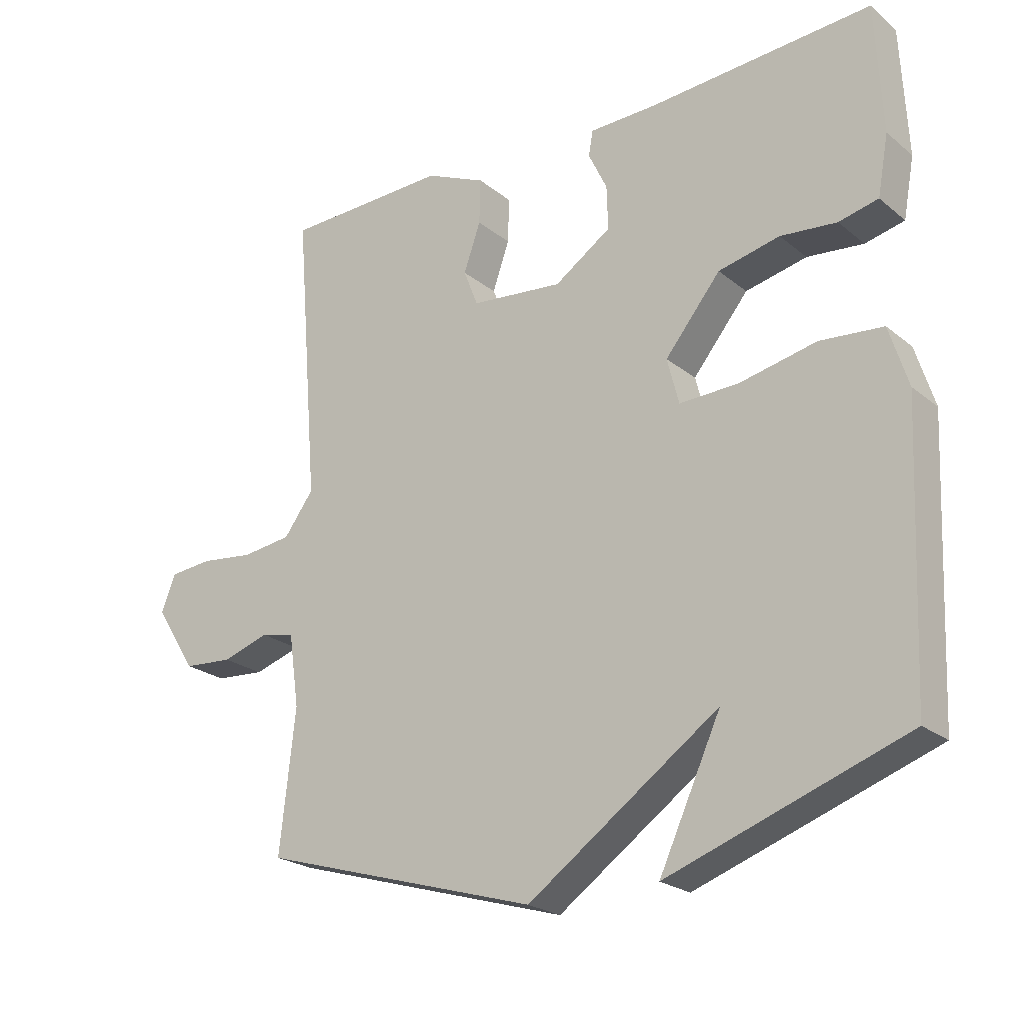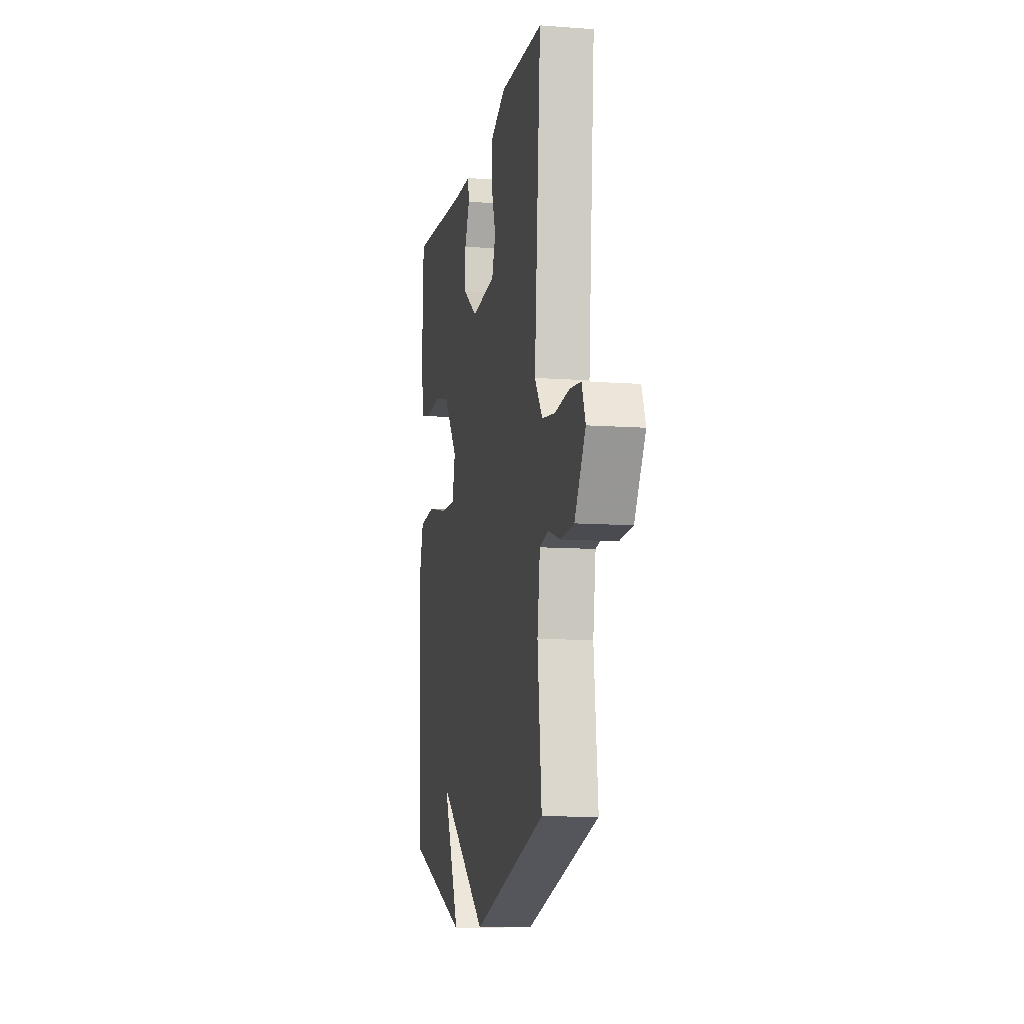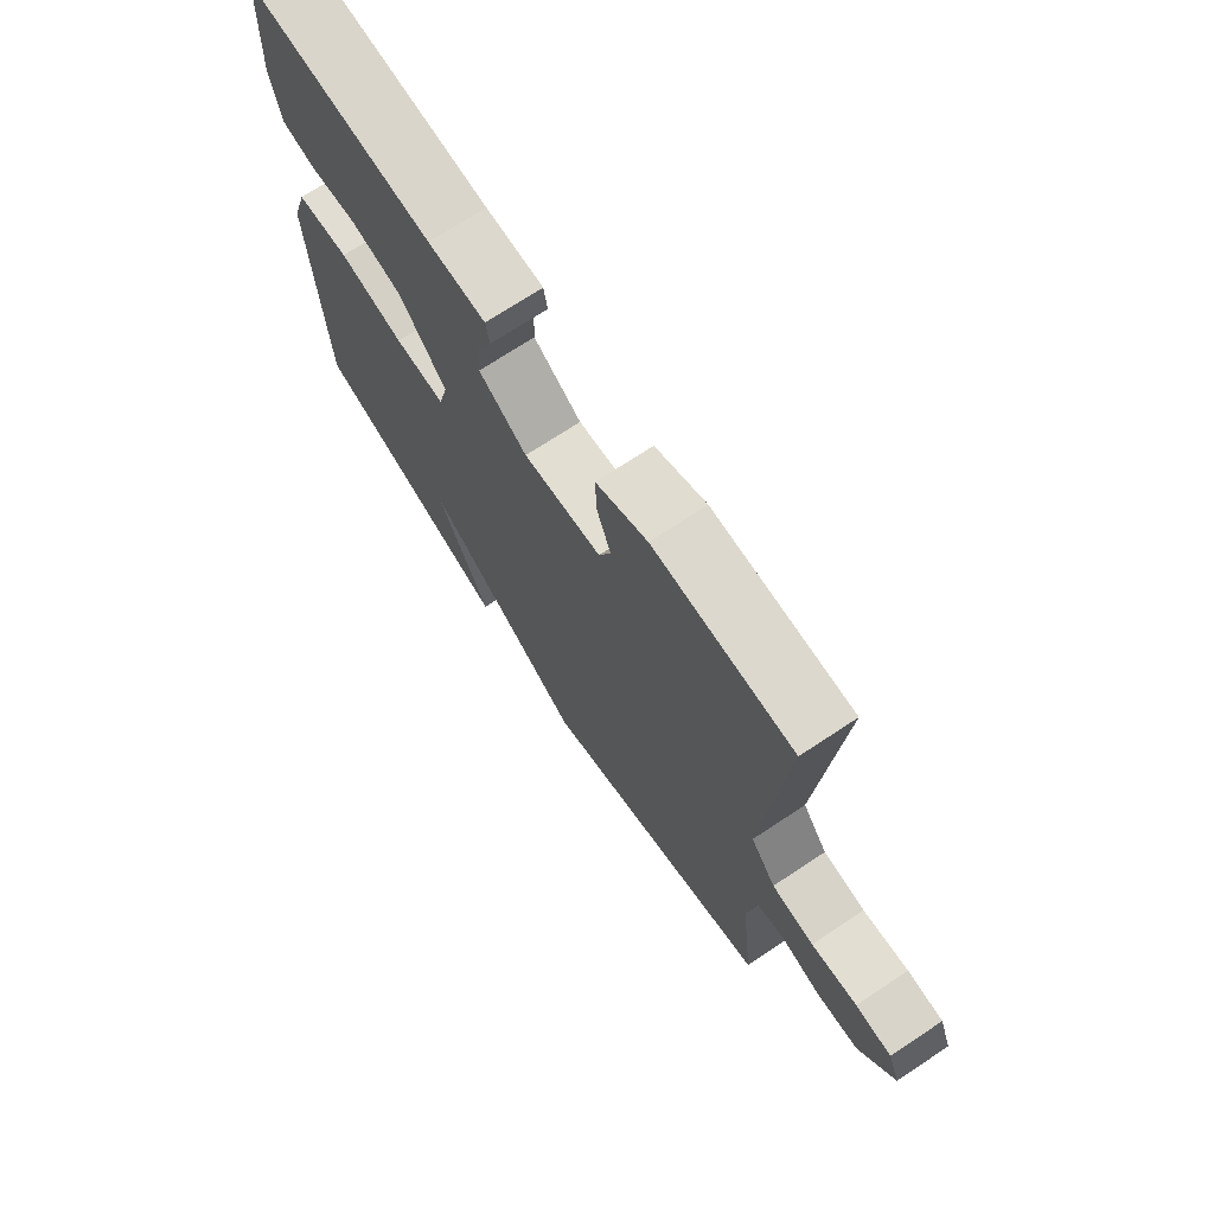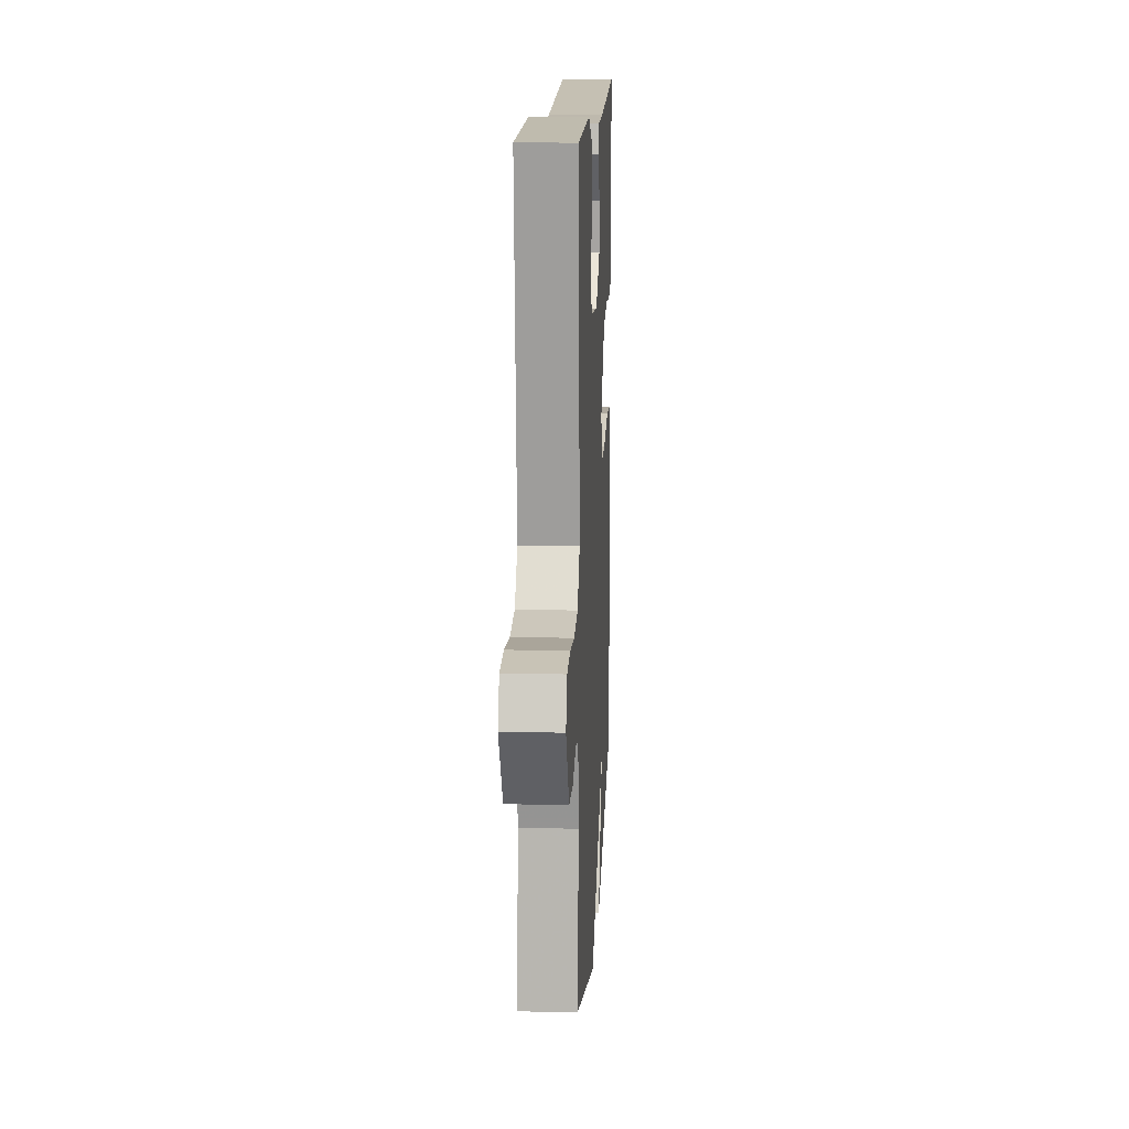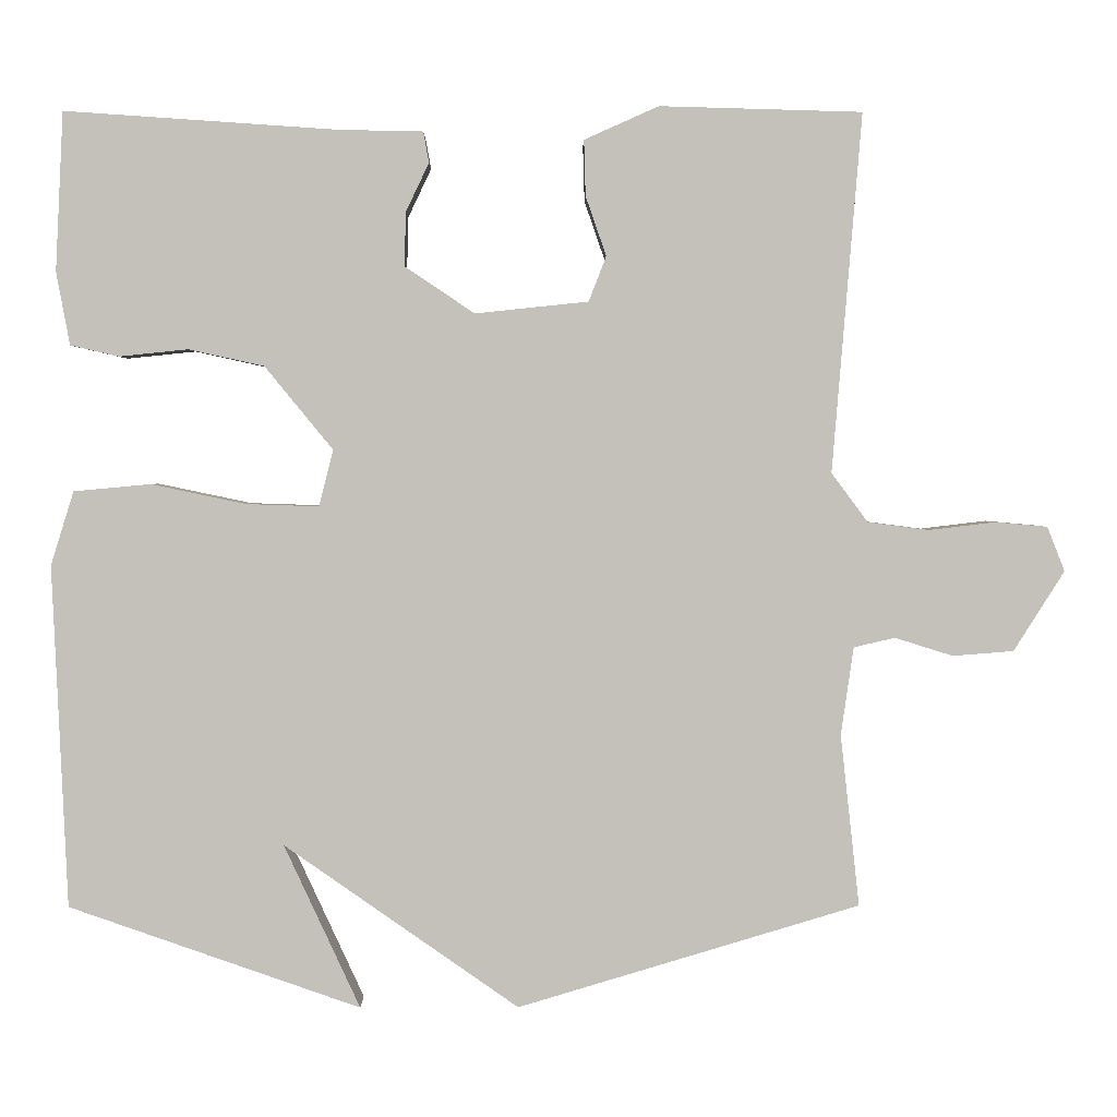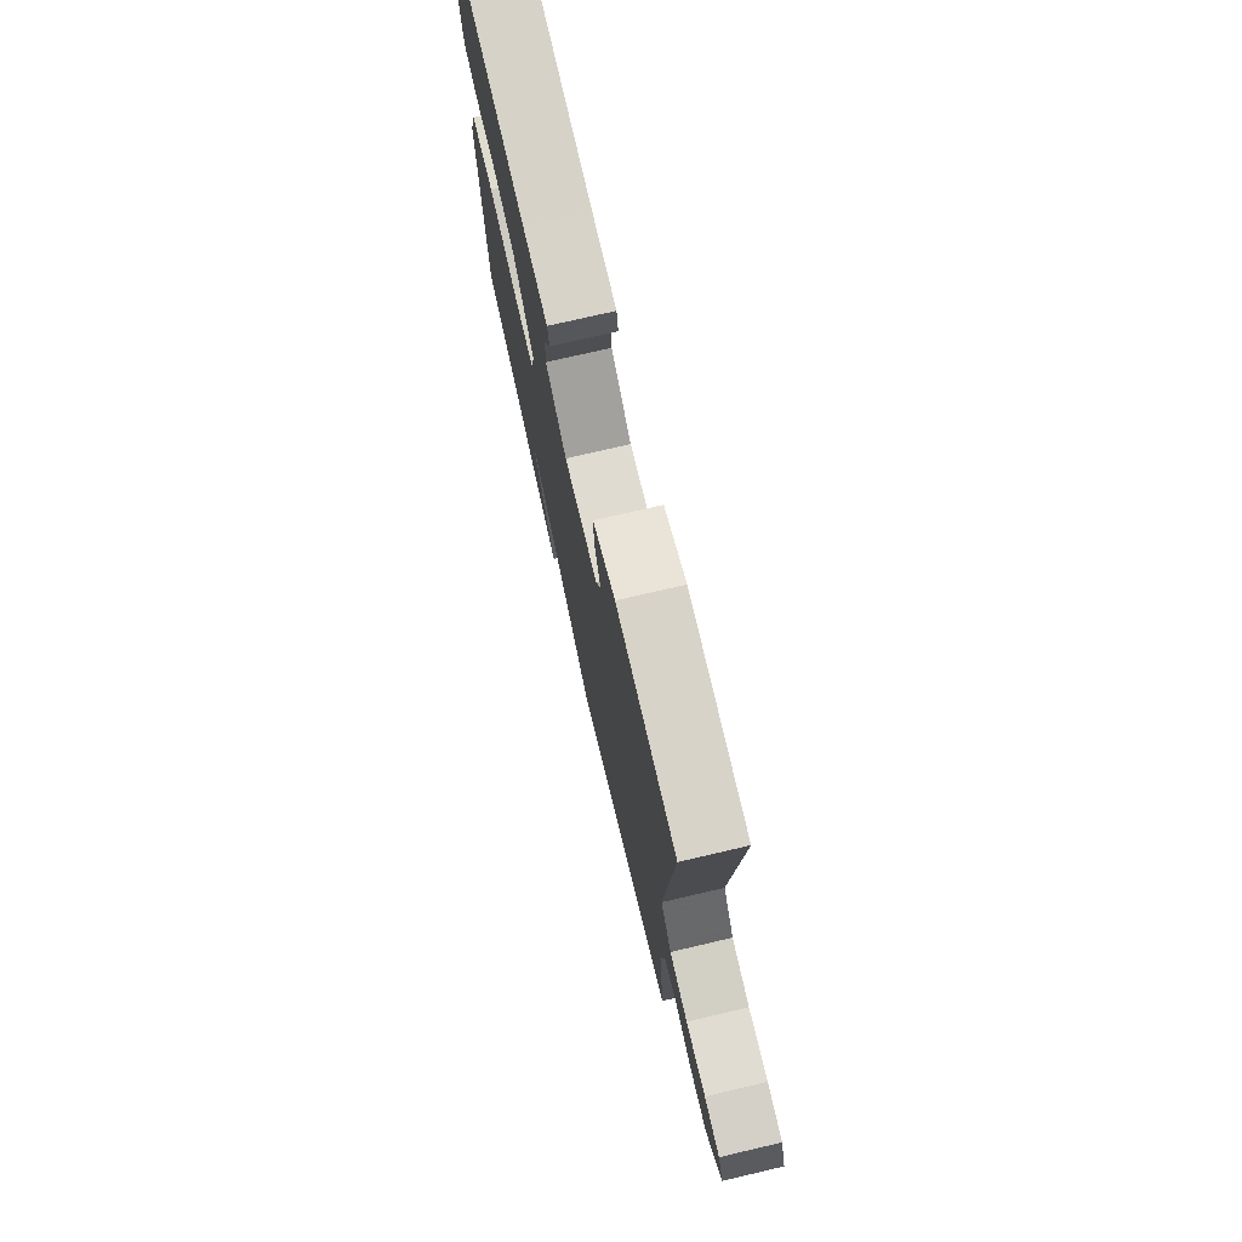
<metadata>
{"format":"obj","ext":"obj","renderer":"f3d","projection":"perspective","resolution":1024,"background":"white","views":[{"elev":-23.0,"azim":-143.3,"up":"+Z"},{"elev":-10.2,"azim":79.4,"up":"+Z"},{"elev":71.5,"azim":56.5,"up":"+Z"},{"elev":14.3,"azim":93.0,"up":"+Z"},{"elev":2.2,"azim":-0.6,"up":"+Z"},{"elev":75.2,"azim":76.9,"up":"+Z"}]}
</metadata>
<code>
v 0.5 0.07 -0.5
v 0.068 0.07 -0.629
v -0.228 0.07 -0.422
v -0.132 0.07 -0.629
v -0.5 0.07 -0.5
v -0.519 0.07 -0.068
v -0.49 0.07 0.025
v -0.393 0.07 0.034
v -0.274 0.07 0.009
v -0.182 0.07 0.006
v -0.164 0.07 0.077
v -0.25 0.07 0.182
v -0.345 0.07 0.203
v -0.432 0.07 0.194
v -0.493 0.07 0.208
v -0.51 0.07 0.3
v -0.5 0.07 0.5
v -0.156 0.07 0.477
v -0.05 0.07 0.475
v -0.043 0.07 0.436
v -0.072 0.07 0.375
v -0.074 0.07 0.307
v 0.014 0.07 0.248
v 0.157 0.07 0.263
v 0.179 0.07 0.32
v 0.153 0.07 0.395
v 0.151 0.07 0.465
v 0.245 0.07 0.507
v 0.5 0.07 0.5
v 0.463 0.07 0.048
v 0.509 0.07 -0.014
v 0.586 0.07 -0.024
v 0.67 0.07 -0.014
v 0.736 0.07 -0.02
v 0.758 0.07 -0.076
v 0.694 0.07 -0.177
v 0.617 0.07 -0.183
v 0.544 0.07 -0.16
v 0.492 0.07 -0.172
v 0.476 0.07 -0.283
v 0.5 0 -0.5
v 0.068 0 -0.629
v -0.228 0 -0.422
v -0.132 0 -0.629
v -0.5 0 -0.5
v -0.519 0 -0.068
v -0.49 0 0.025
v -0.393 0 0.034
v -0.274 0 0.009
v -0.182 0 0.006
v -0.164 0 0.077
v -0.25 0 0.182
v -0.345 0 0.203
v -0.432 0 0.194
v -0.493 0 0.208
v -0.51 0 0.3
v -0.5 0 0.5
v -0.156 0 0.477
v -0.05 0 0.475
v -0.043 0 0.436
v -0.072 0 0.375
v -0.074 0 0.307
v 0.014 0 0.248
v 0.157 0 0.263
v 0.179 0 0.32
v 0.153 0 0.395
v 0.151 0 0.465
v 0.245 0 0.507
v 0.5 0 0.5
v 0.463 0 0.048
v 0.509 0 -0.014
v 0.586 0 -0.024
v 0.67 0 -0.014
v 0.736 0 -0.02
v 0.758 0 -0.076
v 0.694 0 -0.177
v 0.617 0 -0.183
v 0.544 0 -0.16
v 0.492 0 -0.172
v 0.476 0 -0.283
f 36 37 38
f 35 36 38
f 34 35 38
f 33 34 38
f 32 33 38
f 31 32 38 39
f 30 31 39 40
f 28 29 30
f 27 28 30
f 26 27 30
f 25 26 30
f 24 25 30 40
f 18 19 20 21
f 18 21 22
f 17 18 22
f 16 17 22
f 15 16 22
f 14 15 22
f 13 14 22
f 12 13 22 23
f 7 8 9
f 6 7 9
f 5 6 9
f 5 9 10
f 3 4 5
f 3 5 10
f 2 3 10 11
f 24 40 1
f 23 24 1
f 12 23 1
f 11 12 1
f 1 2 11
f 78 77 76
f 78 76 75
f 78 75 74
f 78 74 73
f 78 73 72
f 79 78 72 71
f 80 79 71 70
f 70 69 68
f 70 68 67
f 70 67 66
f 70 66 65
f 80 70 65 64
f 61 60 59 58
f 62 61 58
f 62 58 57
f 62 57 56
f 62 56 55
f 62 55 54
f 62 54 53
f 63 62 53 52
f 49 48 47
f 49 47 46
f 49 46 45
f 50 49 45
f 45 44 43
f 50 45 43
f 51 50 43 42
f 41 80 64
f 41 64 63
f 41 63 52
f 41 52 51
f 51 42 41
f 1 41 42 2
f 2 42 43 3
f 3 43 44 4
f 4 44 45 5
f 5 45 46 6
f 6 46 47 7
f 7 47 48 8
f 8 48 49 9
f 9 49 50 10
f 10 50 51 11
f 11 51 52 12
f 12 52 53 13
f 13 53 54 14
f 14 54 55 15
f 15 55 56 16
f 16 56 57 17
f 17 57 58 18
f 18 58 59 19
f 19 59 60 20
f 20 60 61 21
f 21 61 62 22
f 22 62 63 23
f 23 63 64 24
f 24 64 65 25
f 25 65 66 26
f 26 66 67 27
f 27 67 68 28
f 28 68 69 29
f 29 69 70 30
f 30 70 71 31
f 31 71 72 32
f 32 72 73 33
f 33 73 74 34
f 34 74 75 35
f 35 75 76 36
f 36 76 77 37
f 37 77 78 38
f 38 78 79 39
f 39 79 80 40
f 40 80 41 1

</code>
